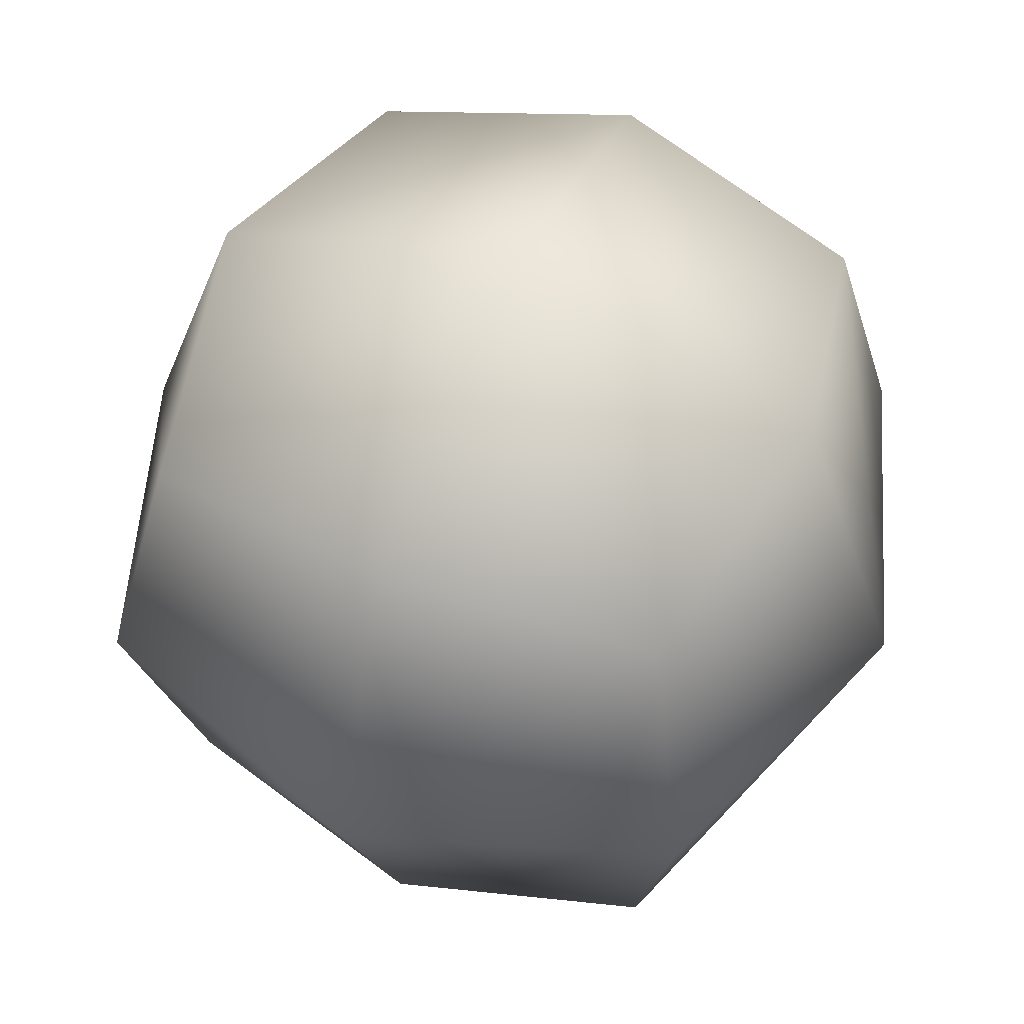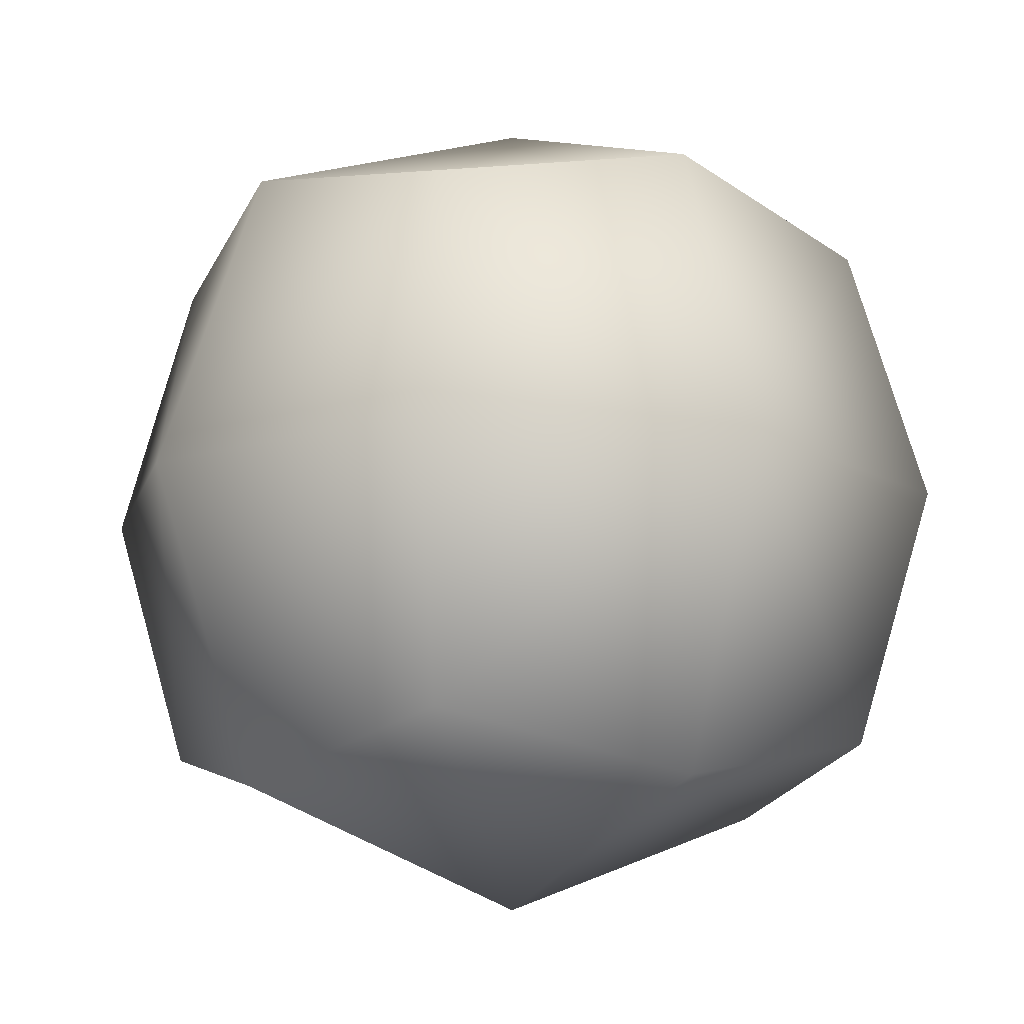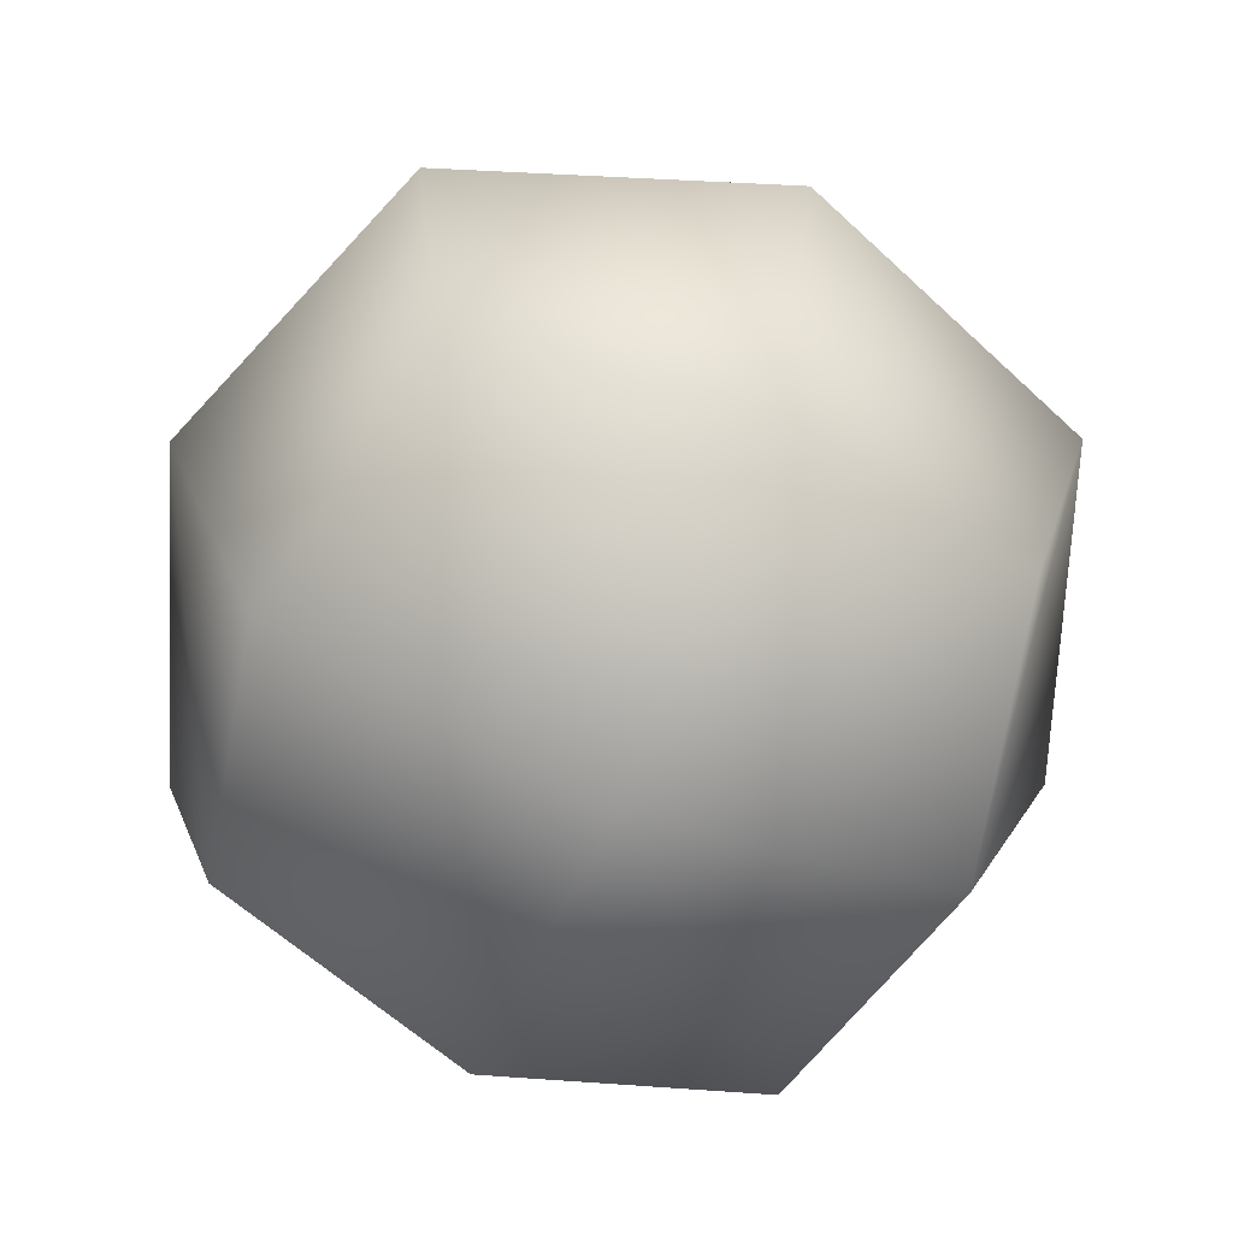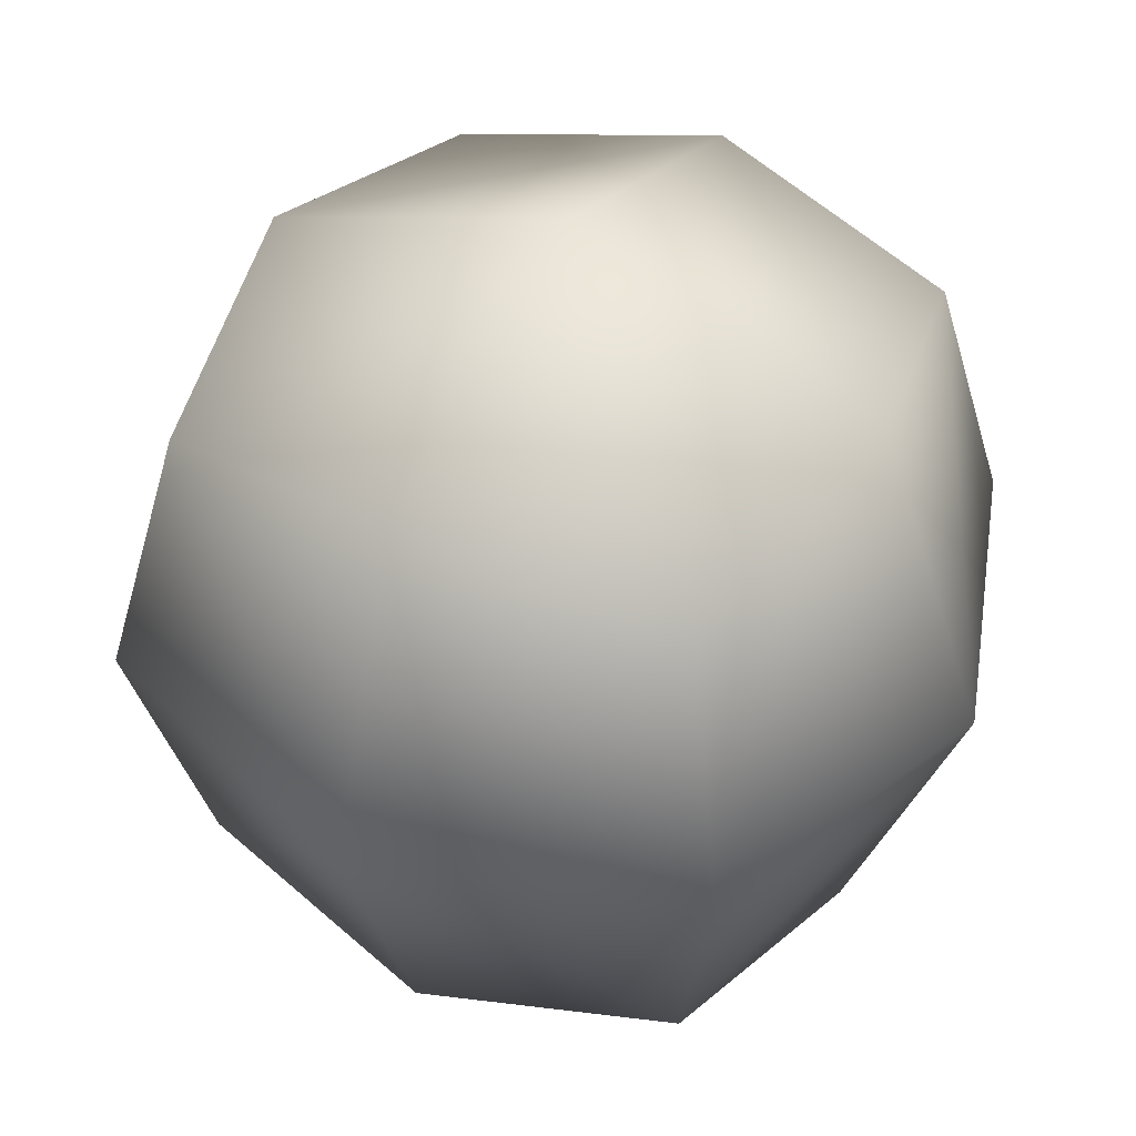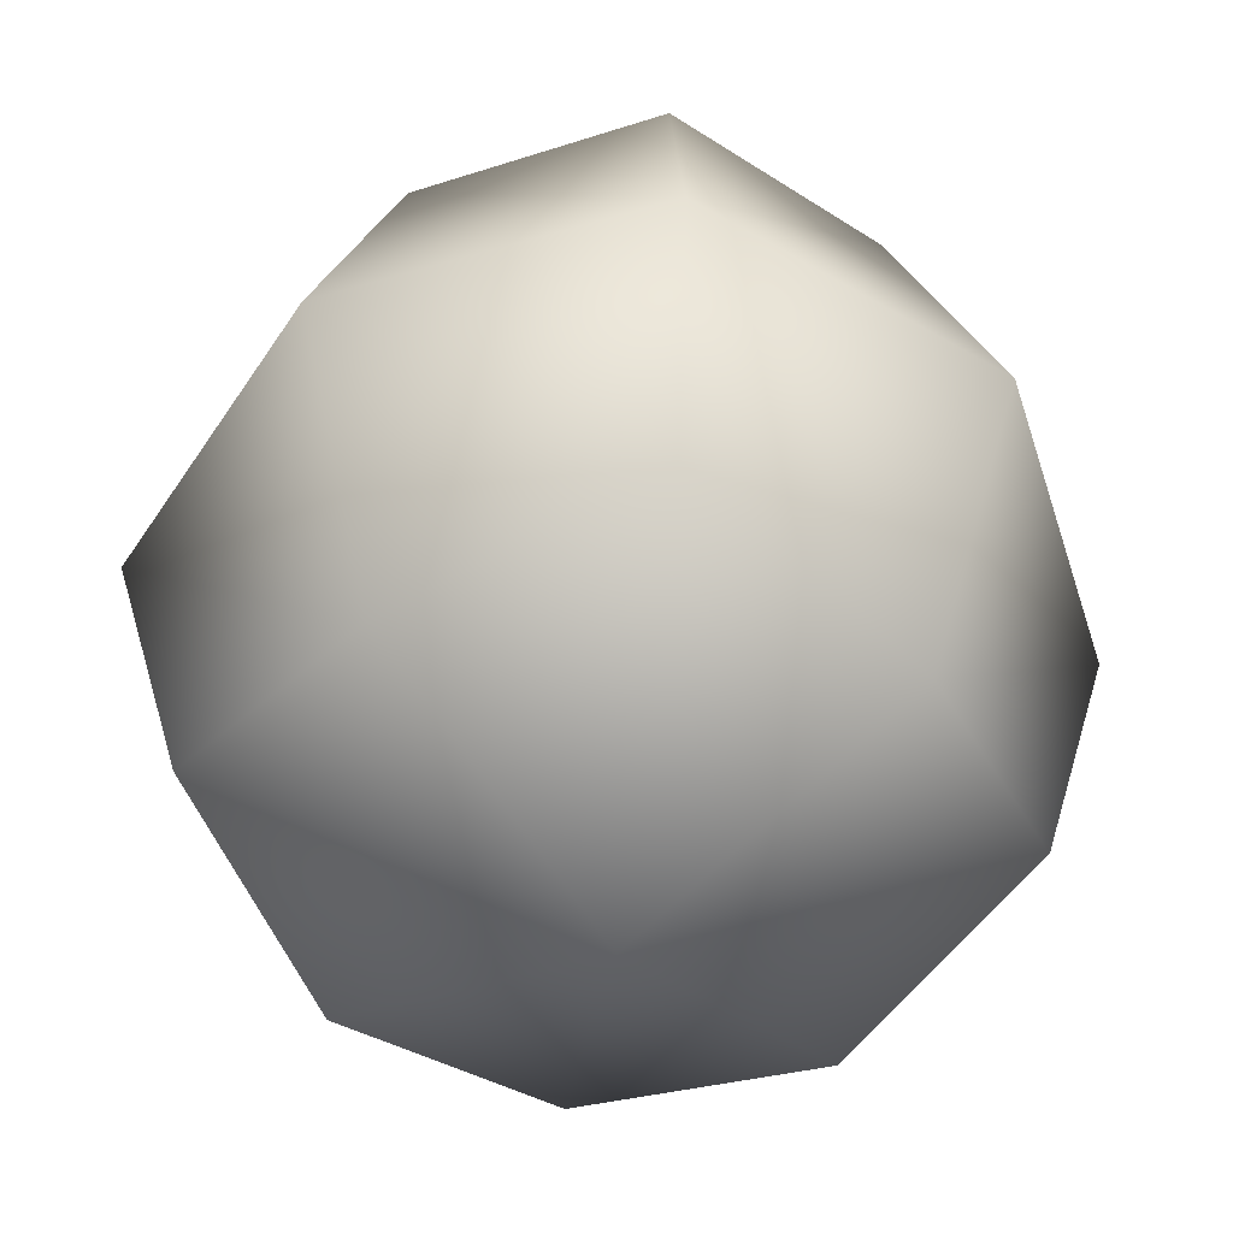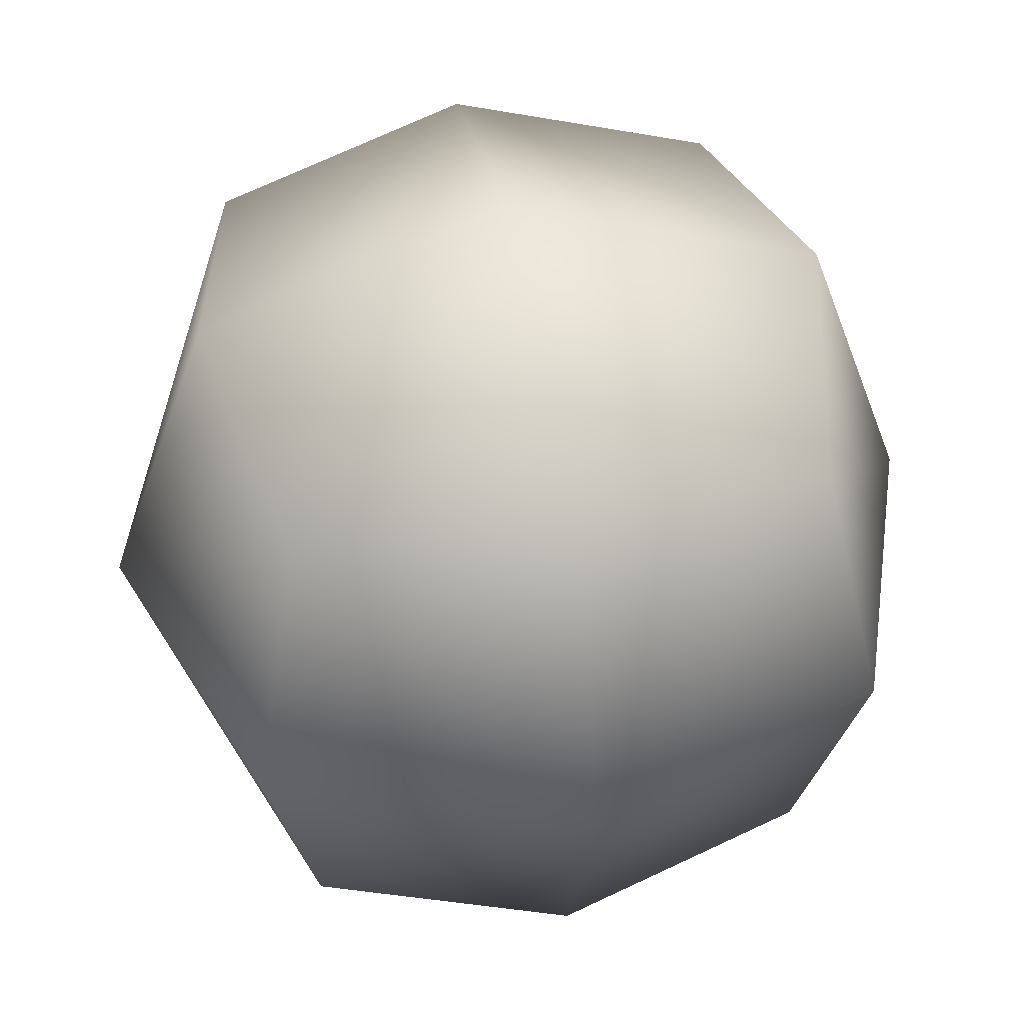
<metadata>
{"format":"obj","ext":"obj","renderer":"f3d","projection":"perspective","resolution":1024,"background":"white","views":[{"elev":55.2,"azim":-66.6,"up":"+Z"},{"elev":-12.1,"azim":56.5,"up":"+Z"},{"elev":-68.8,"azim":-112.8,"up":"+Y"},{"elev":44.5,"azim":-151.5,"up":"+Z"},{"elev":-50.7,"azim":-52.3,"up":"+Y"},{"elev":46.4,"azim":79.0,"up":"+Z"}]}
</metadata>
<code>
g pm0088_61_LiquidCSkin
v 0.04212 0.2266 0.2778
v 0.03683 0.2233 0.283
v 0.04323 0.2255 0.283
v 0.04549 0.2319 0.283
v 0.03683 0.2255 0.2767
v 0.03154 0.2266 0.2778
v 0.03043 0.2255 0.283
v 0.03048 0.2319 0.2767
v 0.02817 0.2319 0.283
v 0.03683 0.2319 0.2744
v 0.04318 0.2319 0.2767
v 0.03154 0.2371 0.2778
v 0.03043 0.2382 0.283
v 0.03683 0.2405 0.283
v 0.03683 0.2382 0.2767
v 0.04212 0.2371 0.2778
v 0.04323 0.2382 0.283
v 0.04212 0.2371 0.2883
v 0.03683 0.2405 0.283
v 0.04323 0.2382 0.283
v 0.04549 0.2319 0.283
v 0.03683 0.2382 0.2894
v 0.04318 0.2319 0.2894
v 0.03154 0.2371 0.2883
v 0.03043 0.2382 0.283
v 0.03048 0.2319 0.2894
v 0.02817 0.2319 0.283
v 0.04212 0.2266 0.2883
v 0.04323 0.2255 0.283
v 0.03683 0.2233 0.283
v 0.03683 0.2319 0.2917
v 0.03683 0.2255 0.2894
v 0.03154 0.2266 0.2883
v 0.03043 0.2255 0.283
g pm0088_61_LiquidCSkin_0
f 3 2 1
f 4 3 1
f 2 5 1
f 5 2 6
f 2 7 6
f 6 7 8
f 5 6 8
f 7 9 8
f 1 5 10
f 10 5 8
f 11 4 1
f 11 1 10
f 8 9 12
f 9 13 12
f 13 14 12
f 15 10 8
f 12 15 8
f 10 15 11
f 14 15 12
f 4 11 16
f 15 16 11
f 15 14 16
f 17 4 16
f 14 17 16
f 20 19 18
f 21 20 18
f 19 22 18
f 23 21 18
f 18 22 23
f 22 19 24
f 19 25 24
f 24 25 26
f 24 26 22
f 25 27 26
f 21 23 28
f 29 21 28
f 30 29 28
f 22 31 23
f 26 31 22
f 32 28 23
f 31 32 23
f 32 30 28
f 32 31 26
f 26 27 33
f 33 32 26
f 30 32 33
f 27 34 33
f 34 30 33

</code>
